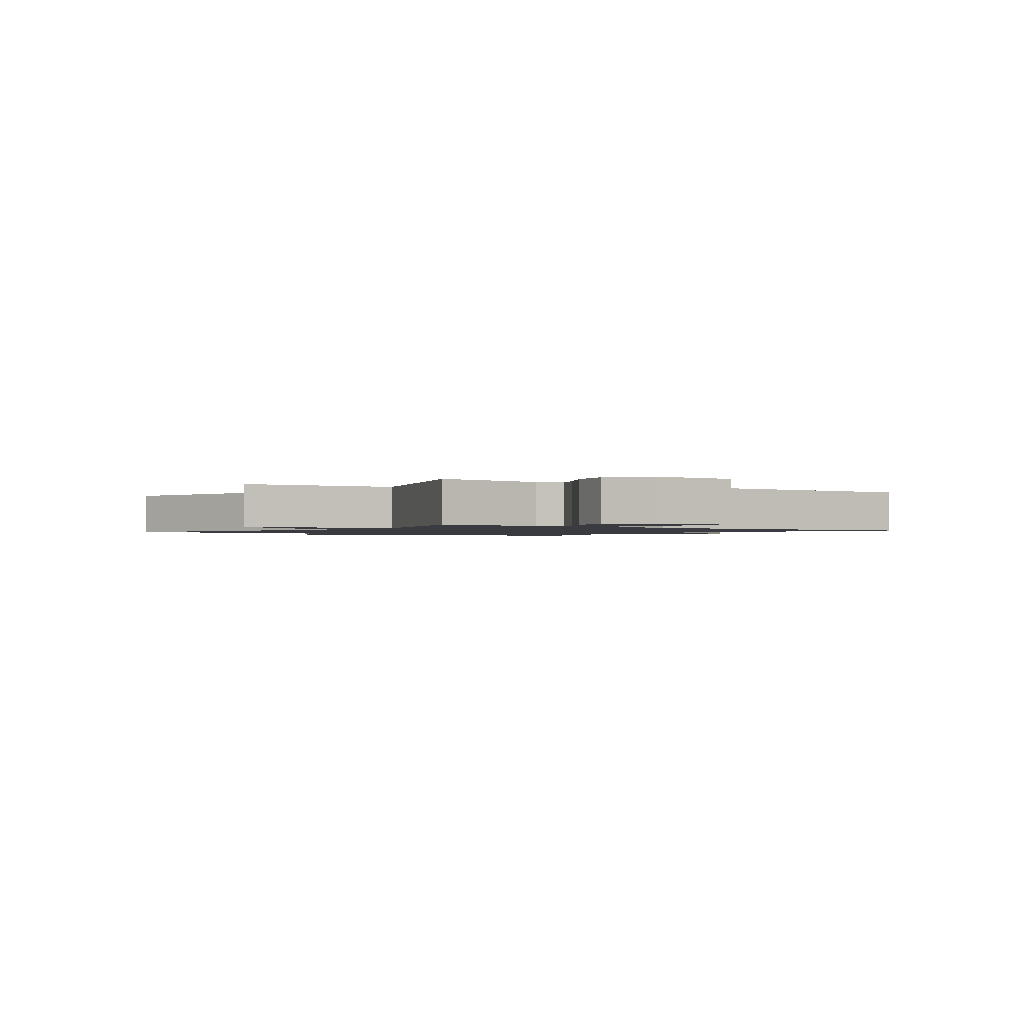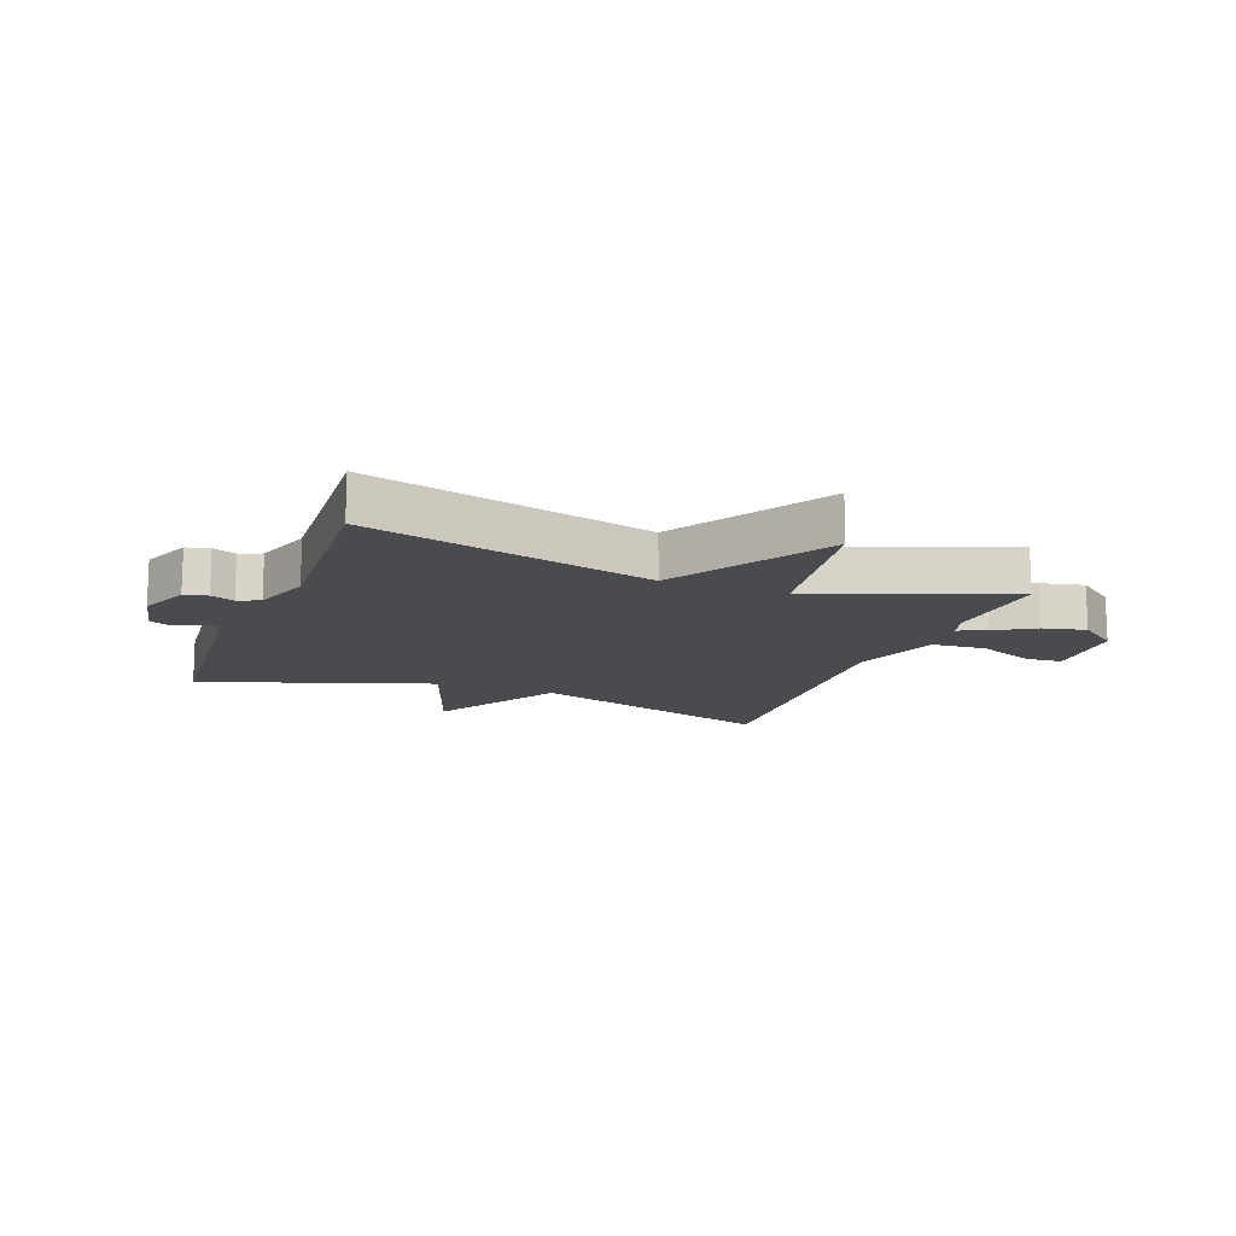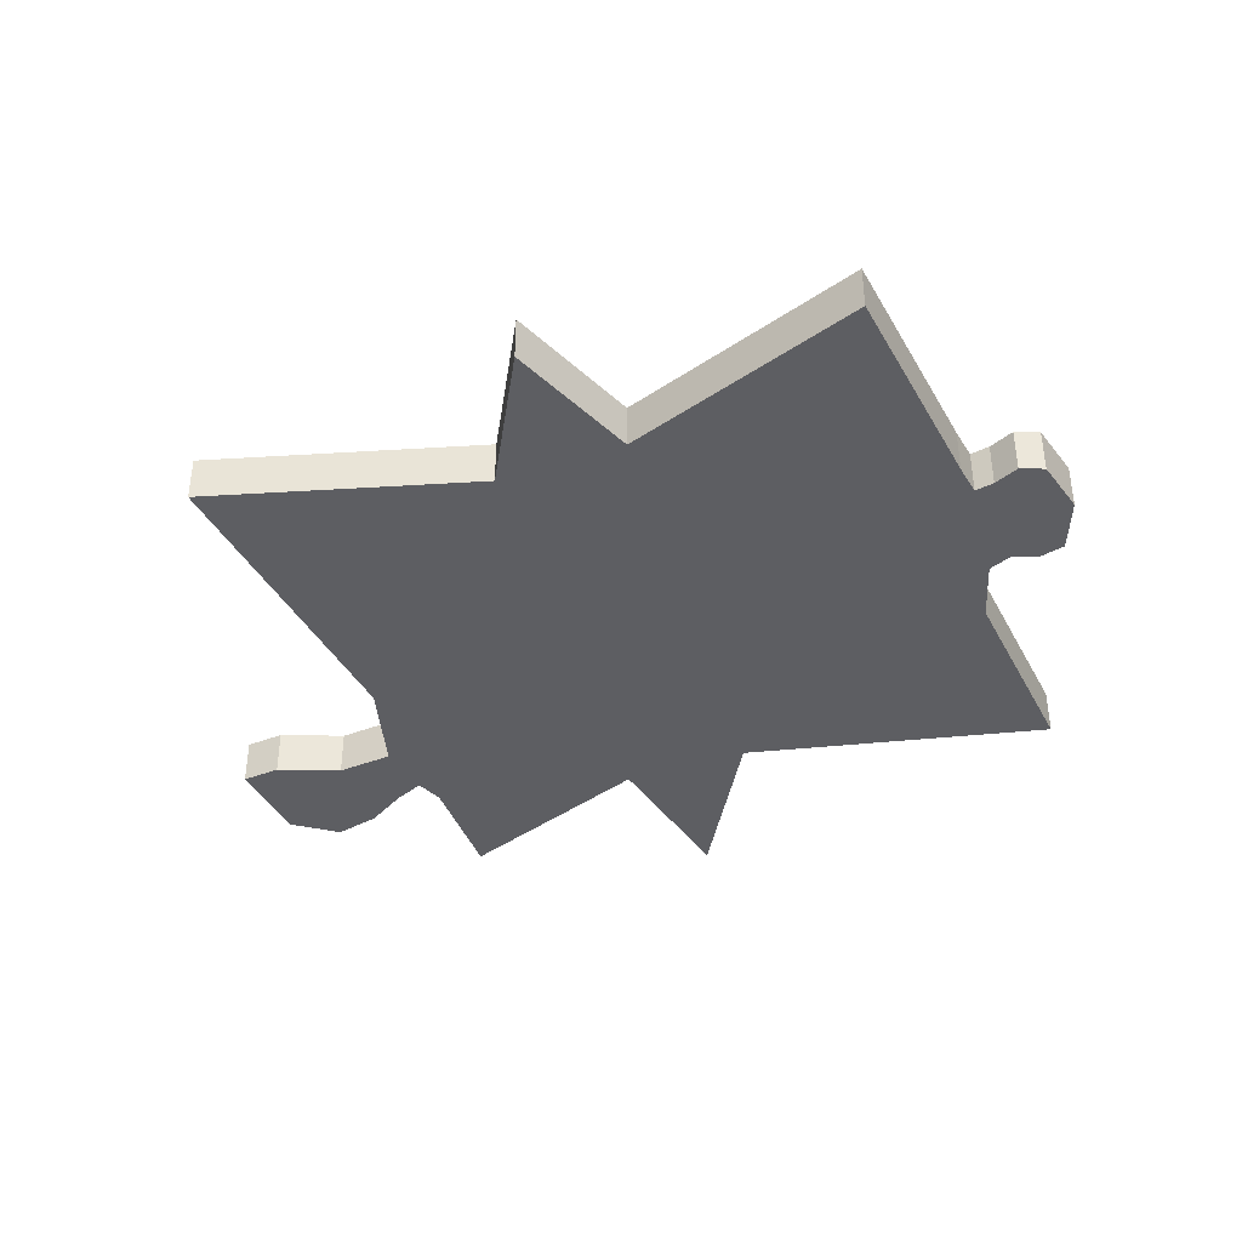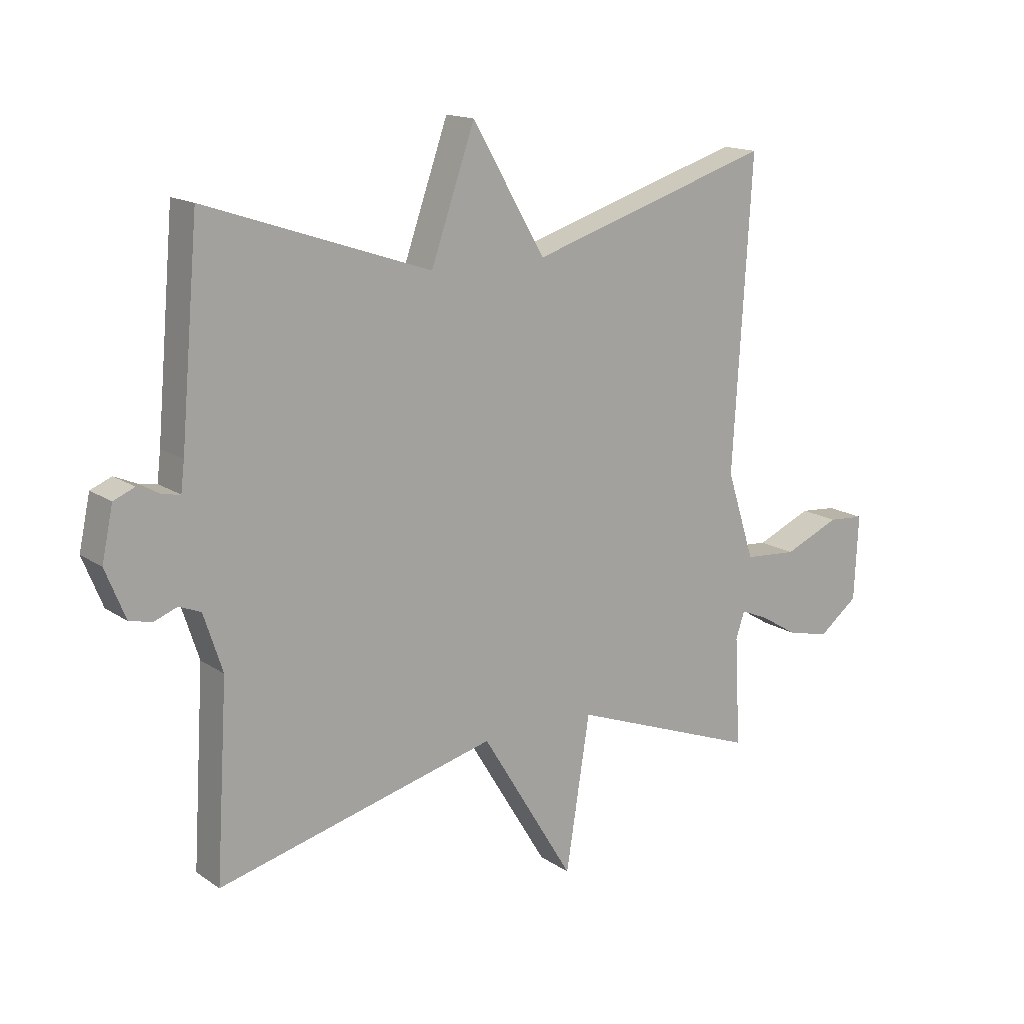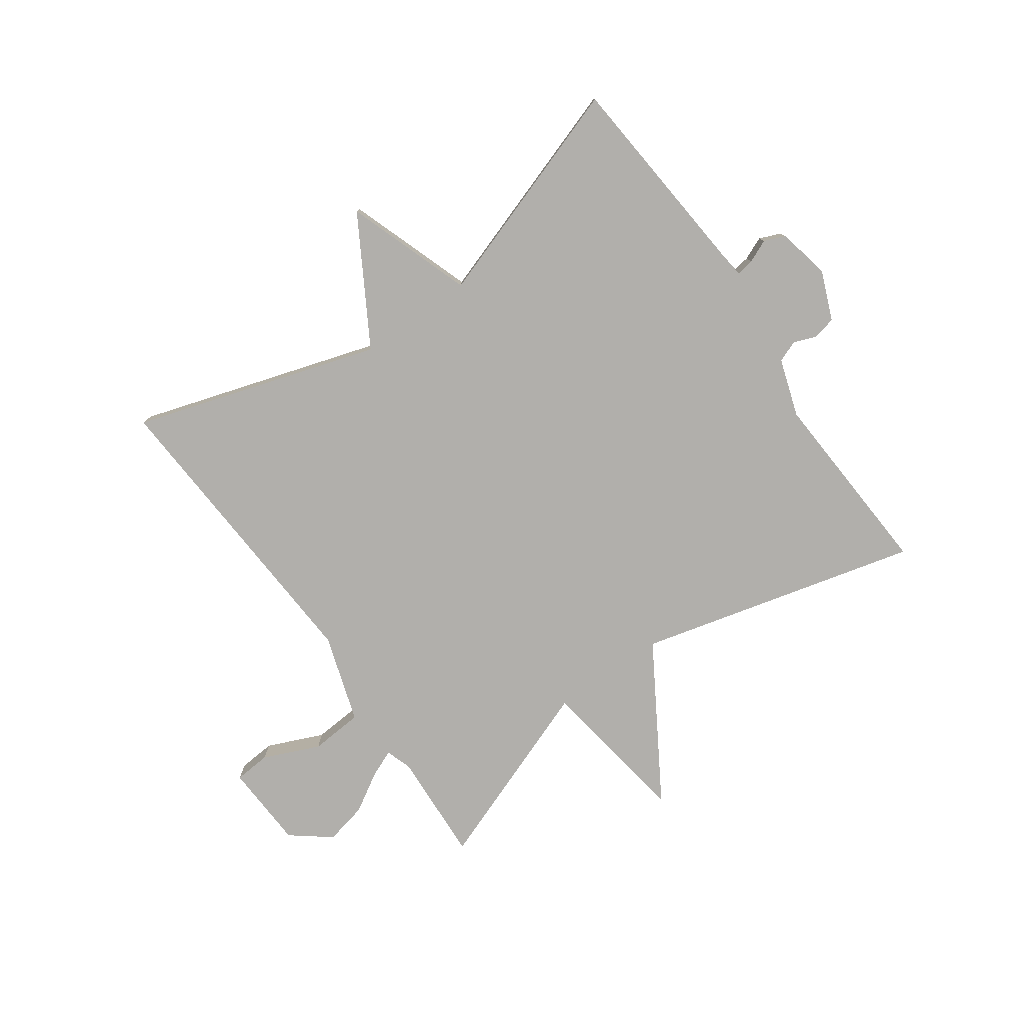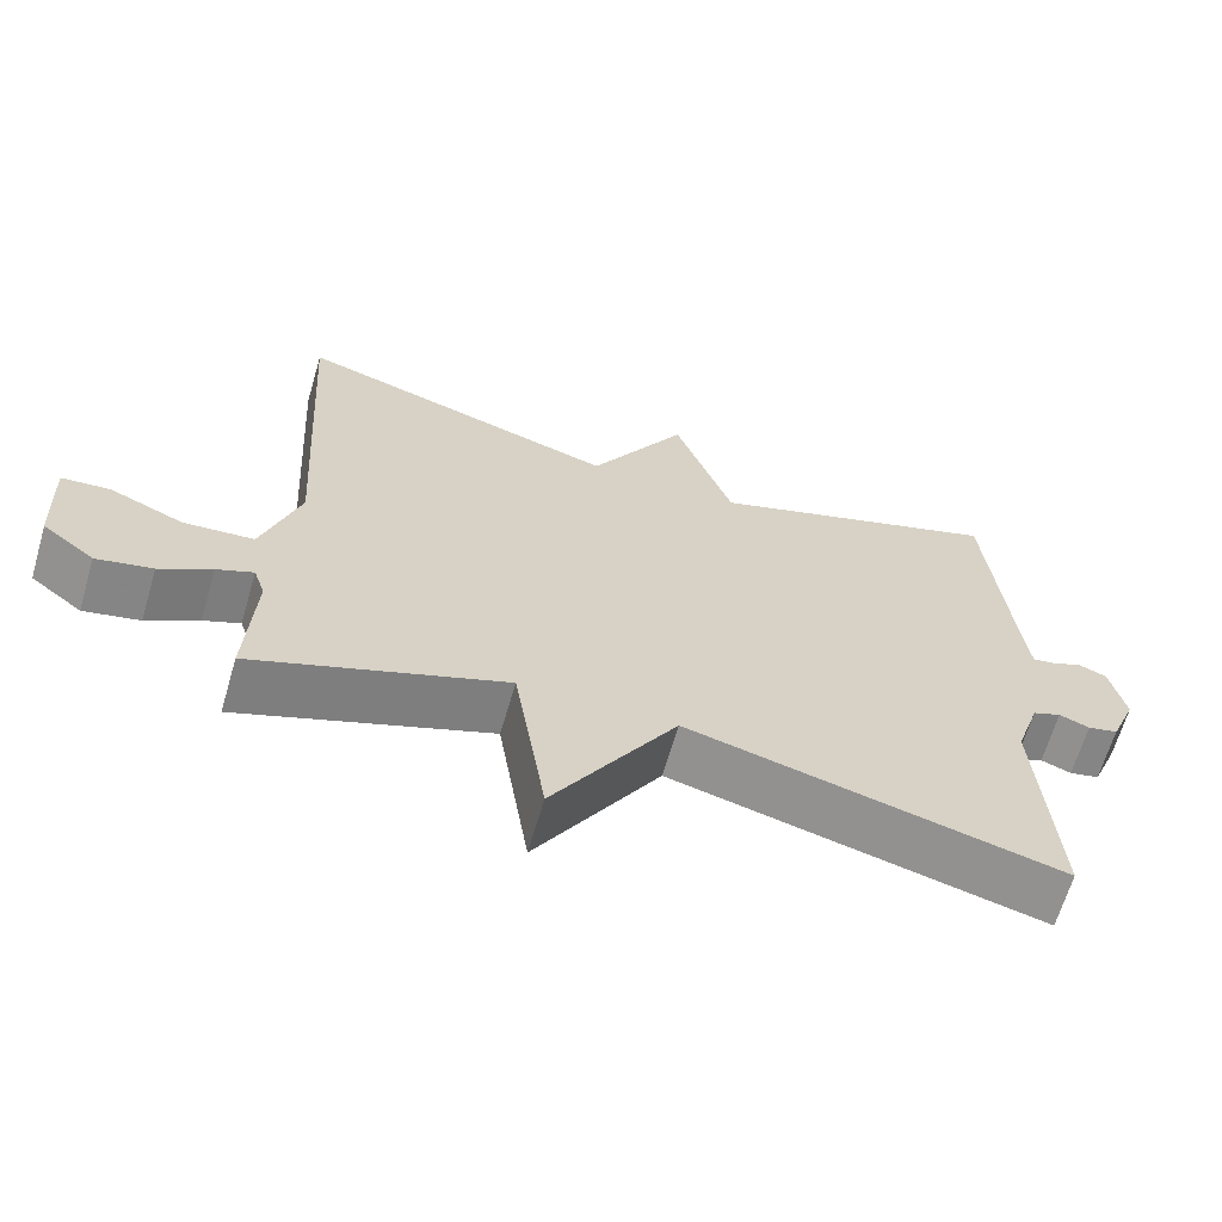
<metadata>
{"format":"obj","ext":"obj","renderer":"f3d","projection":"perspective","resolution":1024,"background":"white","views":[{"elev":-1.4,"azim":-127.0,"up":"+Y"},{"elev":-14.0,"azim":159.1,"up":"+Y"},{"elev":-38.7,"azim":21.8,"up":"+Y"},{"elev":15.5,"azim":144.1,"up":"+Z"},{"elev":-78.3,"azim":35.2,"up":"+Y"},{"elev":-65.2,"azim":-16.3,"up":"+Z"}]}
</metadata>
<code>
v -0.5 0.07 -0.5
v -0.49 0.07 -0.312
v -0.505 0.07 -0.267
v -0.552 0.07 -0.287
v -0.618 0.07 -0.327
v -0.69 0.07 -0.343
v -0.757 0.07 -0.291
v -0.764 0.07 -0.145
v -0.702 0.07 -0.14
v -0.606 0.07 -0.181
v -0.516 0.07 -0.174
v -0.468 0.07 -0.024
v -0.5 0.07 0.5
v -0.083 0.07 0.37
v 0.042 0.07 0.584
v 0.117 0.07 0.37
v 0.5 0.07 0.5
v 0.531 0.07 0.15
v 0.537 0.07 0.1
v 0.567 0.07 0.105
v 0.606 0.07 0.122
v 0.642 0.07 0.107
v 0.661 0.07 0.018
v 0.627 0.07 -0.066
v 0.588 0.07 -0.075
v 0.549 0.07 -0.06
v 0.512 0.07 -0.075
v 0.48 0.07 -0.173
v 0.5 0.07 -0.5
v 0.022 0.07 -0.379
v -0.137 0.07 -0.641
v -0.178 0.07 -0.379
v -0.5 0 -0.5
v -0.49 0 -0.312
v -0.505 0 -0.267
v -0.552 0 -0.287
v -0.618 0 -0.327
v -0.69 0 -0.343
v -0.757 0 -0.291
v -0.764 0 -0.145
v -0.702 0 -0.14
v -0.606 0 -0.181
v -0.516 0 -0.174
v -0.468 0 -0.024
v -0.5 0 0.5
v -0.083 0 0.37
v 0.042 0 0.584
v 0.117 0 0.37
v 0.5 0 0.5
v 0.531 0 0.15
v 0.537 0 0.1
v 0.567 0 0.105
v 0.606 0 0.122
v 0.642 0 0.107
v 0.661 0 0.018
v 0.627 0 -0.066
v 0.588 0 -0.075
v 0.549 0 -0.06
v 0.512 0 -0.075
v 0.48 0 -0.173
v 0.5 0 -0.5
v 0.022 0 -0.379
v -0.137 0 -0.641
v -0.178 0 -0.379
f 30 31 32
f 28 29 30
f 27 28 30 32
f 24 25 26
f 23 24 26
f 22 23 26
f 21 22 26
f 20 21 26
f 19 20 26 27
f 32 1 2
f 27 32 2
f 19 27 2
f 18 19 2
f 14 15 16
f 12 13 14
f 11 12 14 16
f 8 9 10
f 7 8 10
f 6 7 10
f 5 6 10
f 4 5 10
f 3 4 10 11
f 16 17 18
f 11 16 18
f 3 11 18
f 2 3 18
f 64 63 62
f 62 61 60
f 64 62 60 59
f 58 57 56
f 58 56 55
f 58 55 54
f 58 54 53
f 58 53 52
f 59 58 52 51
f 34 33 64
f 34 64 59
f 34 59 51
f 34 51 50
f 48 47 46
f 46 45 44
f 48 46 44 43
f 42 41 40
f 42 40 39
f 42 39 38
f 42 38 37
f 42 37 36
f 43 42 36 35
f 50 49 48
f 50 48 43
f 50 43 35
f 50 35 34
f 1 33 34 2
f 2 34 35 3
f 3 35 36 4
f 4 36 37 5
f 5 37 38 6
f 6 38 39 7
f 7 39 40 8
f 8 40 41 9
f 9 41 42 10
f 10 42 43 11
f 11 43 44 12
f 12 44 45 13
f 13 45 46 14
f 14 46 47 15
f 15 47 48 16
f 16 48 49 17
f 17 49 50 18
f 18 50 51 19
f 19 51 52 20
f 20 52 53 21
f 21 53 54 22
f 22 54 55 23
f 23 55 56 24
f 24 56 57 25
f 25 57 58 26
f 26 58 59 27
f 27 59 60 28
f 28 60 61 29
f 29 61 62 30
f 30 62 63 31
f 31 63 64 32
f 32 64 33 1

</code>
